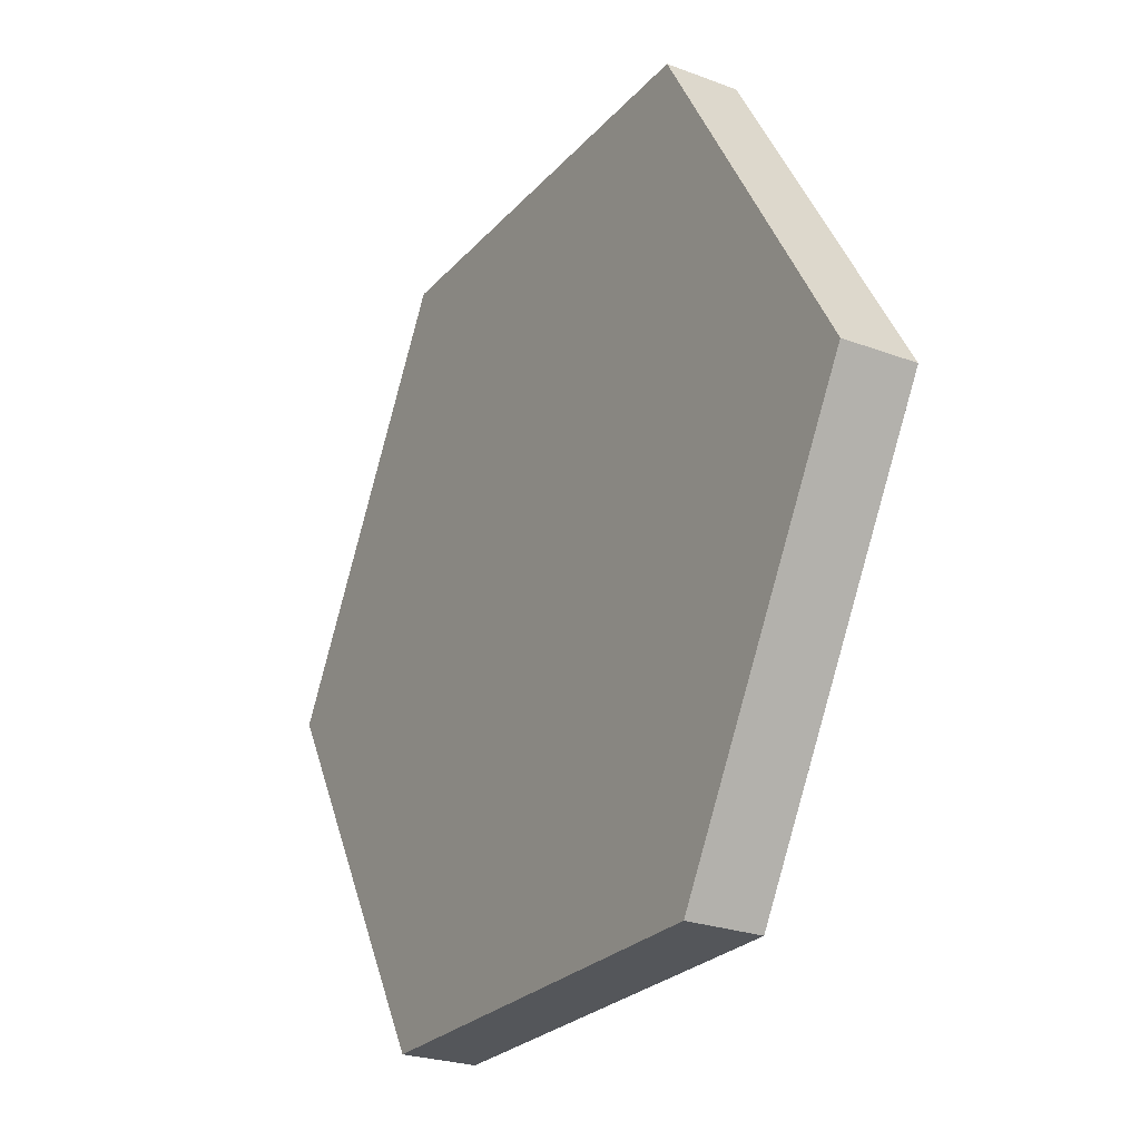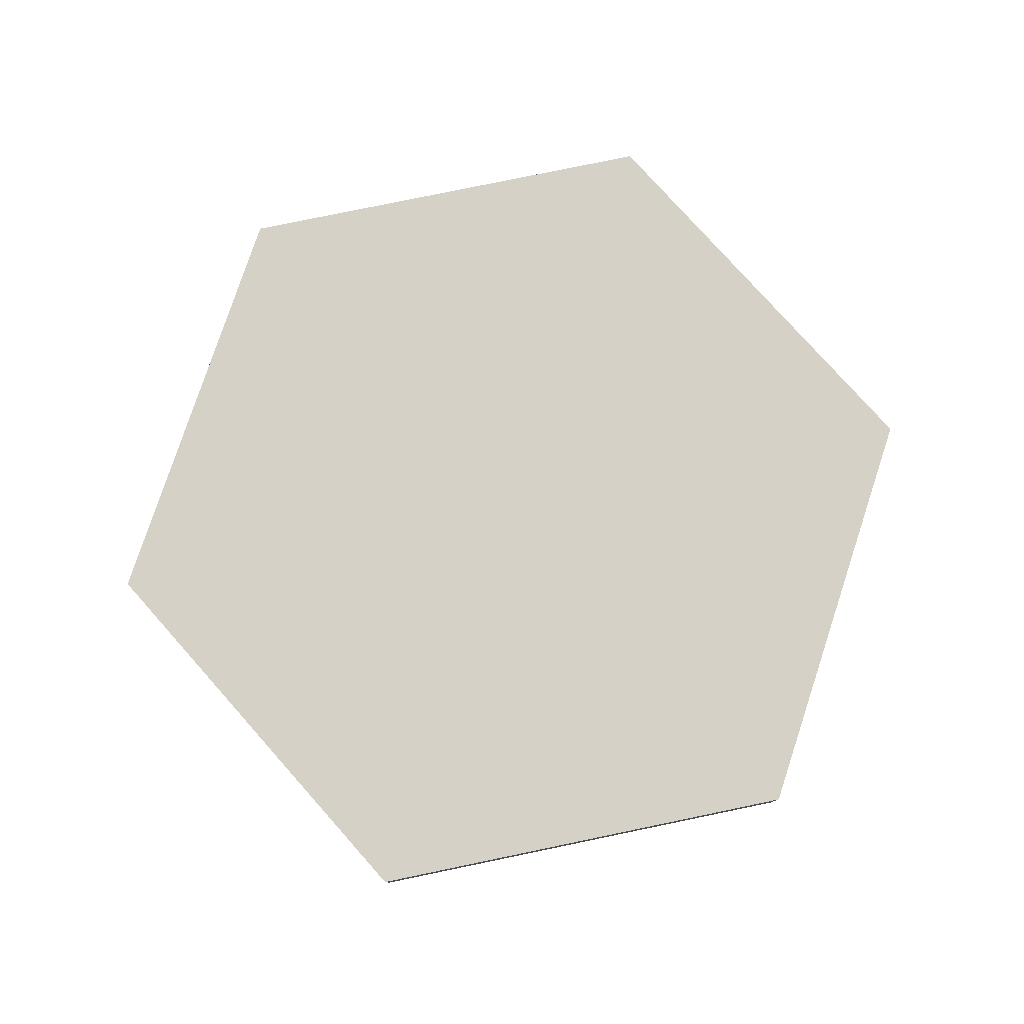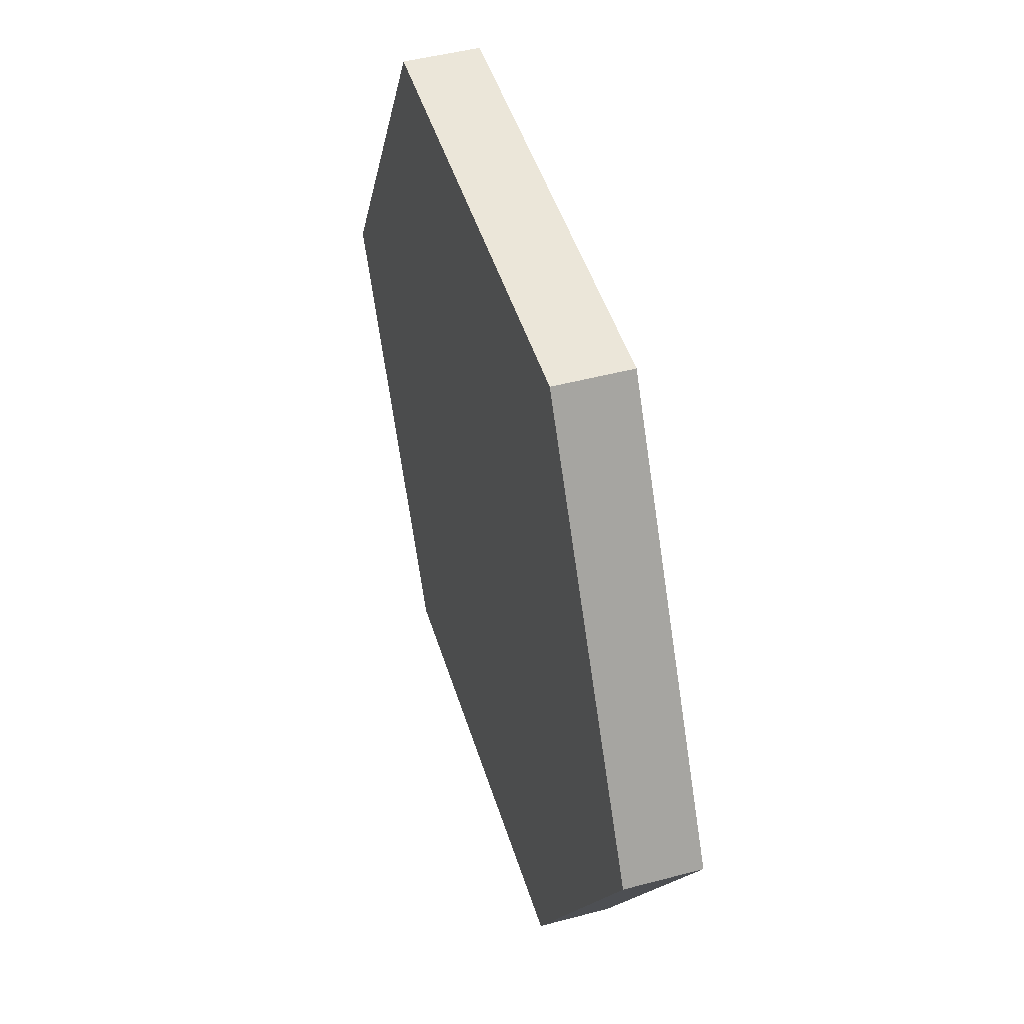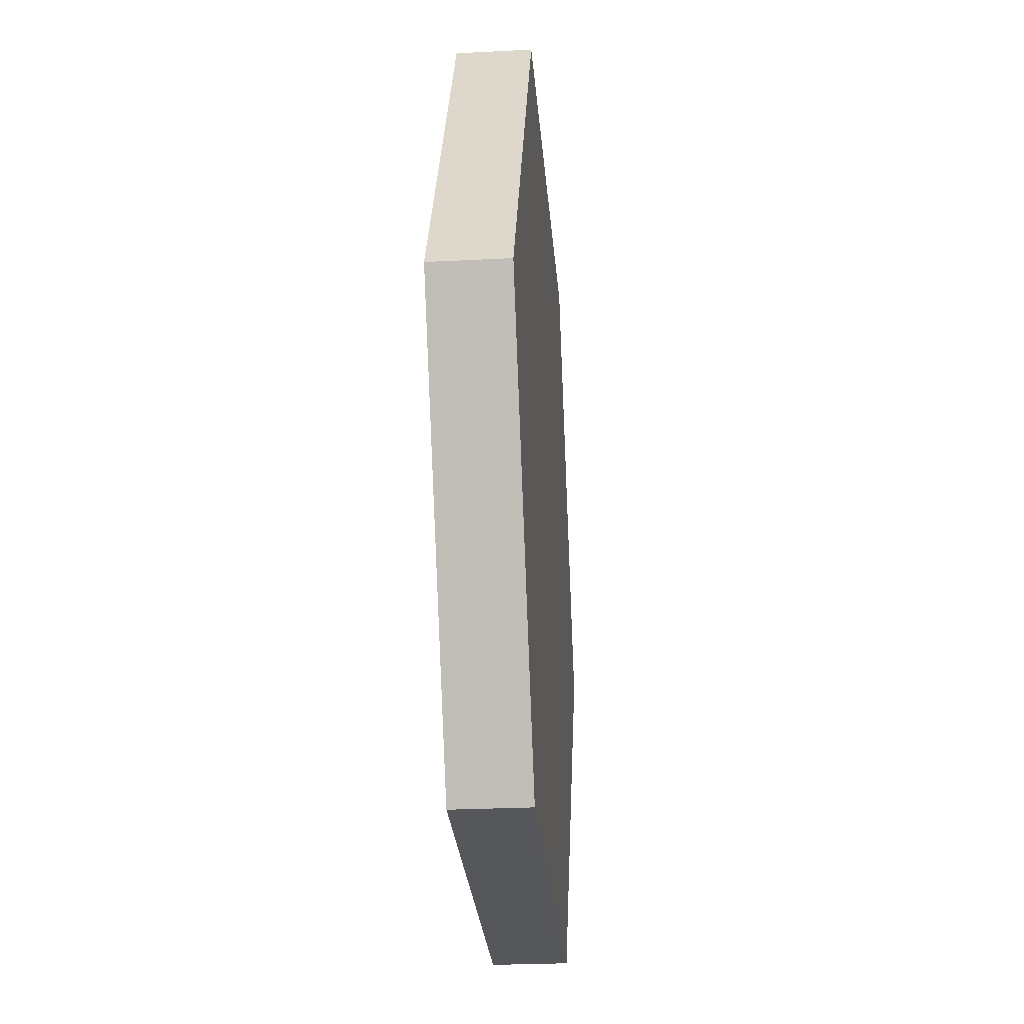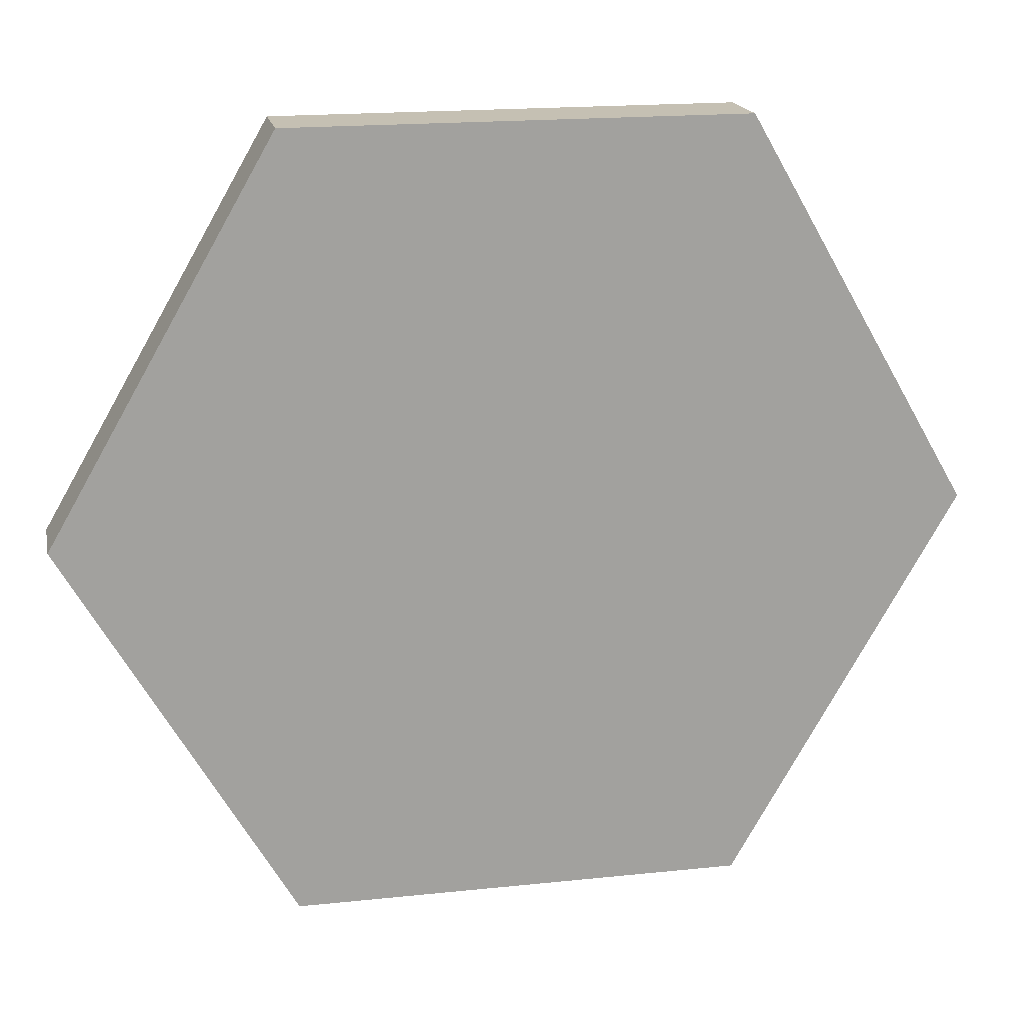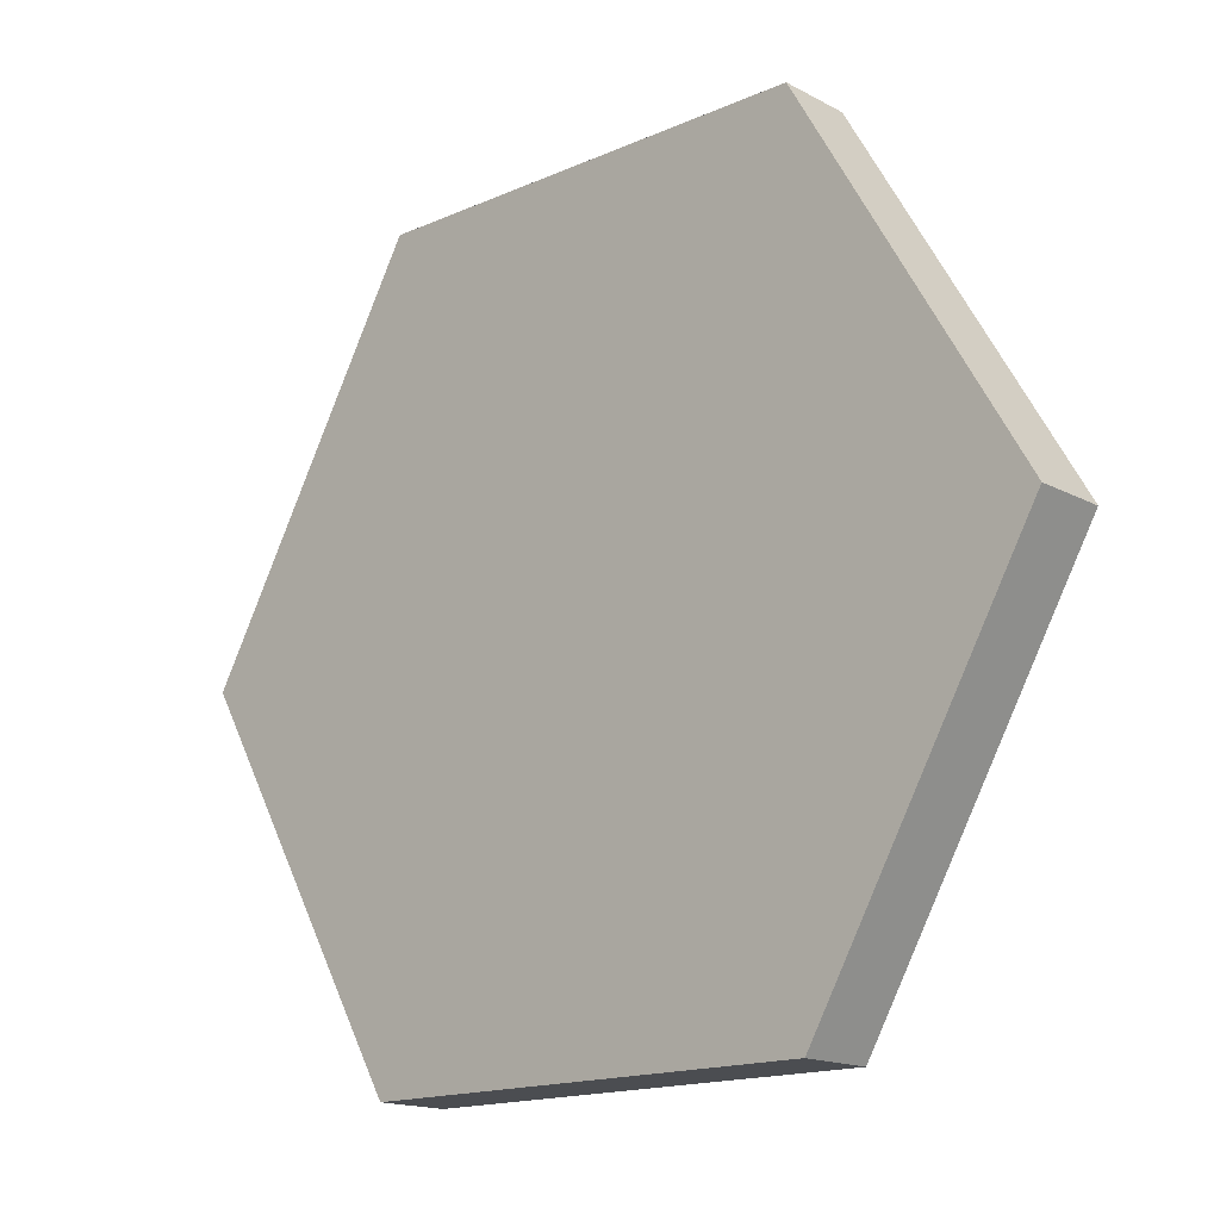
<metadata>
{"format":"obj","ext":"obj","renderer":"f3d","projection":"perspective","resolution":1024,"background":"white","views":[{"elev":-25.3,"azim":58.9,"up":"+Z"},{"elev":78.8,"azim":108.3,"up":"+Y"},{"elev":47.1,"azim":73.2,"up":"+Z"},{"elev":-27.2,"azim":94.5,"up":"+Z"},{"elev":18.1,"azim":-11.6,"up":"+Z"},{"elev":-16.0,"azim":-137.6,"up":"+Z"}]}
</metadata>
<code>
v  0.866 -0.1406 1e-07
v  0.433 -0.1406 -0.75
v  -0.433 -0.1406 -0.75
v  -0.866 -0.1406 -3e-08
v  -0.433 -0.1406 0.75
v  0.433 -0.1406 0.75
v  0.866 0 1e-07
v  0.433 0 -0.75
v  -0.433 0 -0.75
v  -0.866 0 -3e-08
v  -0.433 0 0.75
v  0.433 0 0.75
v  0.866 -0.1406 1e-07
v  0.433 -0.1406 -0.75
v  -0.433 -0.1406 -0.75
v  -0.866 -0.1406 -3e-08
v  -0.433 -0.1406 0.75
v  0.433 -0.1406 0.75
v  0.866 0 1e-07
v  0.433 0 -0.75
v  -0.433 0 -0.75
v  -0.866 0 -3e-08
v  -0.433 0 0.75
v  0.433 0 0.75
o HexC_15in
g HexC_15in
f 8 7 1
f 1 2 8
f 9 8 2
f 2 3 9
f 10 9 3
f 3 4 10
f 11 10 4
f 4 5 11
f 12 11 5
f 5 6 12
f 7 12 6
f 6 1 7
f 14 13 18
f 15 14 18
f 16 15 18
f 16 18 17
f 22 23 24
f 24 19 20
f 24 20 21
f 22 24 21

</code>
